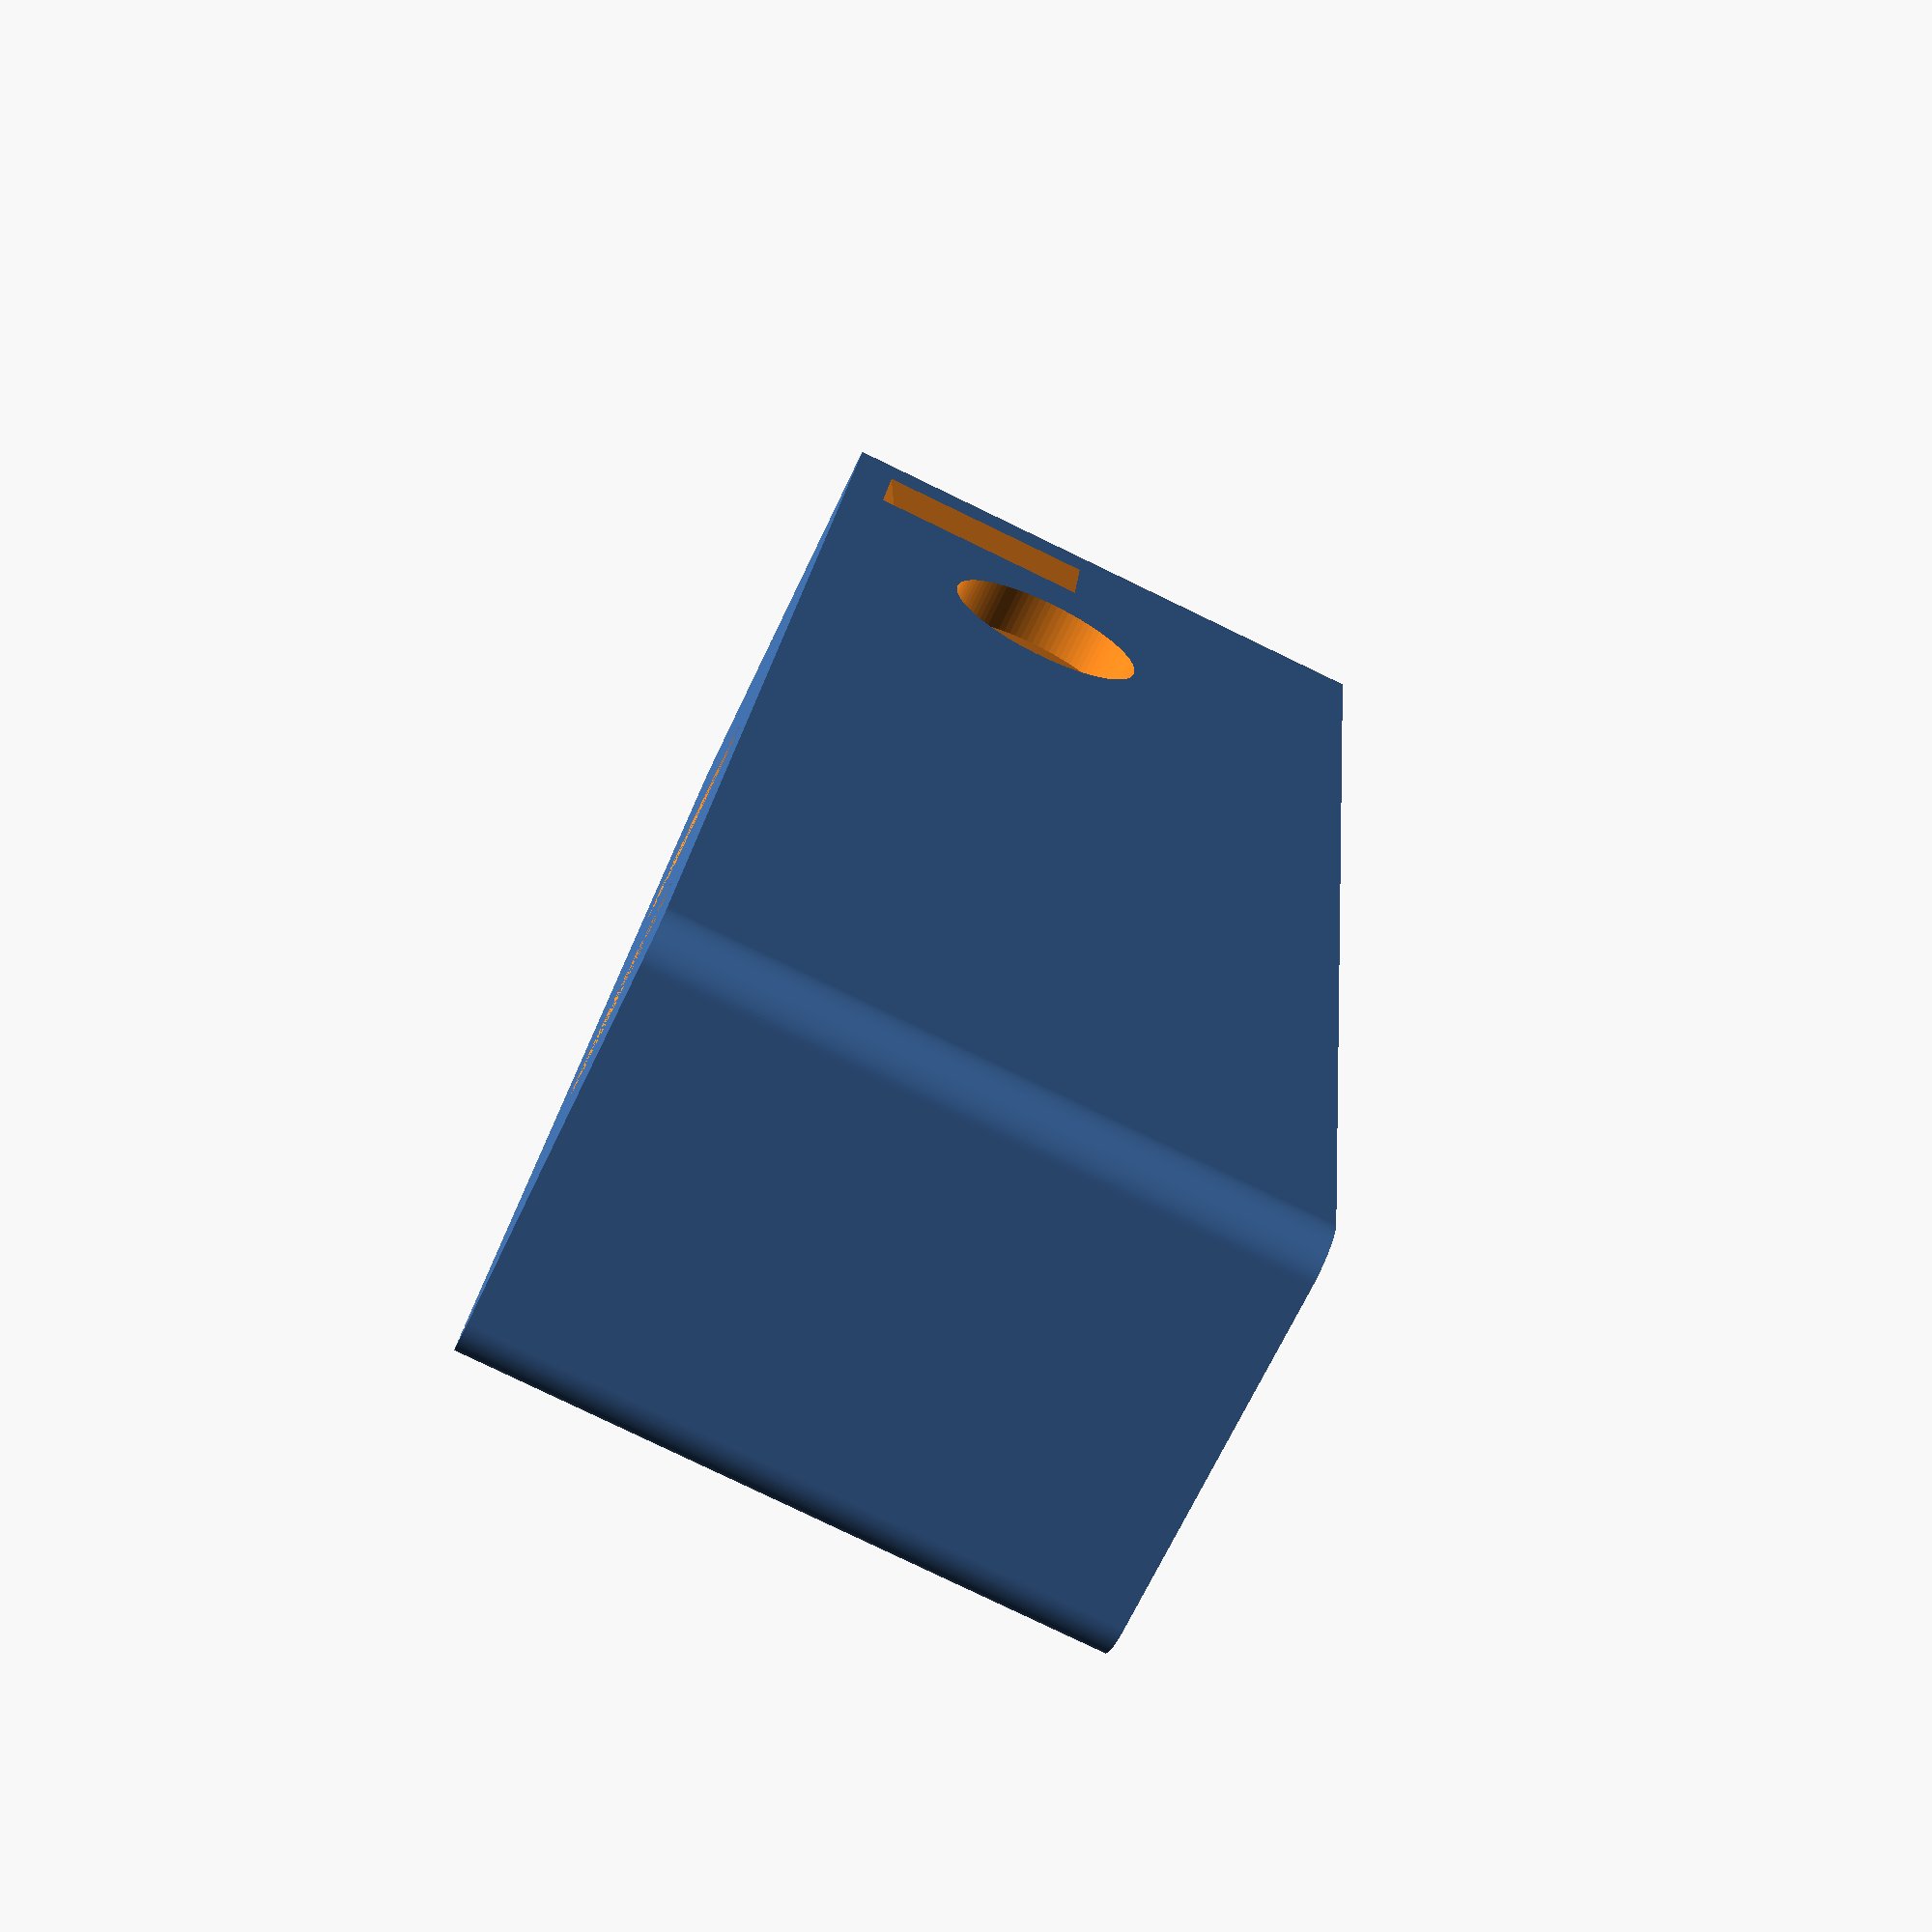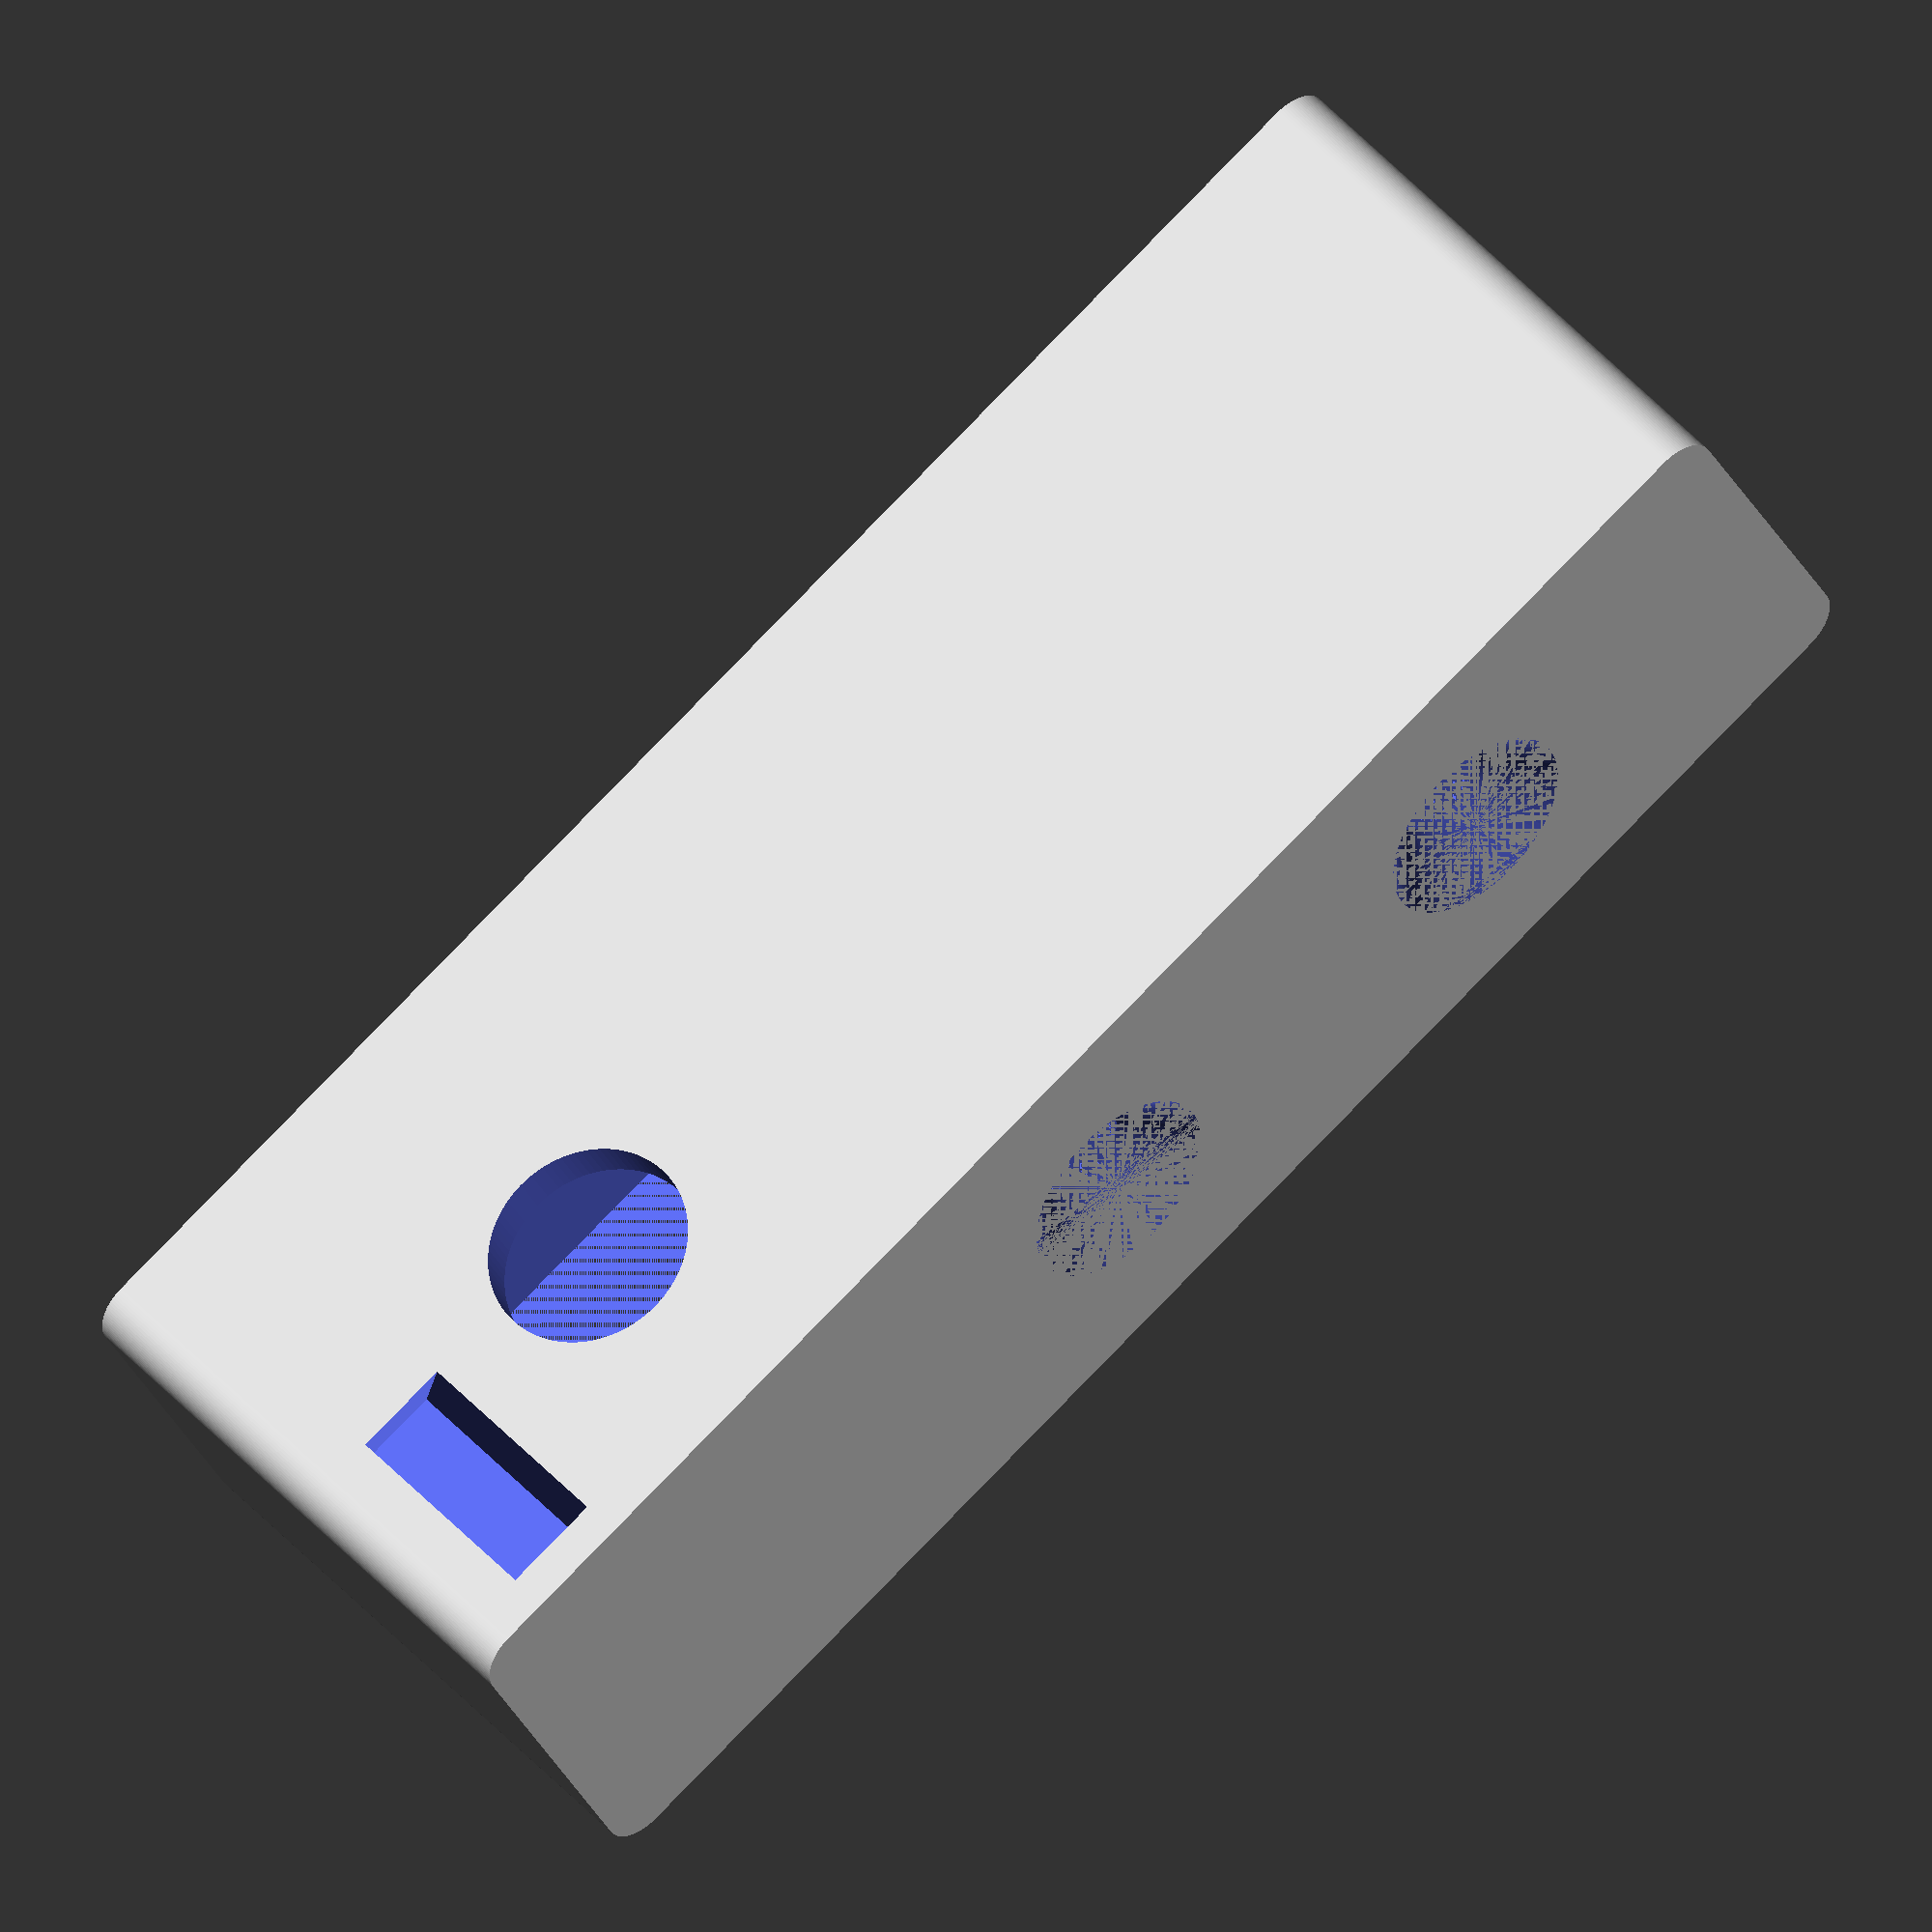
<openscad>
/*
 * CR-10S Pro wheel guide for filament: base part
 * Clip on filament cut detection box (near extruder)
 *
 * History
 * -------
 * v01 (2021.06.26): Initial version
 */

$fn = 96;

part_width =  42.3; // inner part
part_depth =  11.4; // inner part
part_height = 13.5; // inner part
part_border_front = 0.2; // border front thickness
part_border = [ 2.2, 5.0, 2.2, 2.2 ]; // [top, right, bottom, left]
border_radius = 2.5; // minkowski thickness, cannot be 0
hole_diameter = [6.2, 5.8]; // [filament (front), bars (bottom)]

module bar_hole(x,y,d) {
    height = part_border[2];
    translate([x, y, -height]) {
        hull() {
            cylinder(h=height, d=d, center=false);
            translate([0, part_depth])
                cylinder(h=height, d=d, center=false);
        }
    }
}

/* Hex socket flat head screw */
module top_screw_hole(x,y) {
    screw_m3_diameter      = 3.1;
    screw_m3_head_diameter = 6.2;
    screw_m3_head_height   = 2.0;
    translate([x, y, part_height]) {
        union() {
            h1 = min(part_border[0], max(part_border[0] - screw_m3_head_height, 0));
            cylinder(d=screw_m3_diameter, h=h1);
            translate([0, 0, h1])
                cylinder(d1=screw_m3_diameter, d2=screw_m3_head_diameter, h=screw_m3_head_height);
        }
    }
}

module arm_slot(w,d,h) {
    trapeze_points = [
        [ 0,  0, -3.4 ],
        [ w,  0, -3.4 ],
        [ w,  d,  0 ],
        [ 0,  d,  0 ],
        [ 0,  0,  h ],
        [ w,  0,  h ],
        [ w,  d,  h ],
        [ 0,  d,  h ]];
    trapeze_faces = [
        [0, 1, 2, 3],  // bottom
        [4, 5, 1, 0],  // front
        [7, 6, 5, 4],  // top
        [5, 6, 2, 1],  // right
        [6, 7, 3, 2],  // back
        [7, 4, 0, 3]]; // left

    right_border_margin = 0.6; // right_border_margin + w < part_border[1]
    /* Tune exact location */
    translate([part_width + right_border_margin, -part_border_front -border_radius/2 + 7.0, 3.5])
        rotate([60, 0, 0])
            polyhedron(trapeze_points, trapeze_faces);
}

difference() {
    translate([-part_border[3] + border_radius,
               -part_border_front + border_radius/2, -part_border[2]]) {
        minkowski() {
            h = part_height + part_border[0] + part_border[2];
            translate([-border_radius/2, -border_radius/2, 0])
                cube([part_width + part_border[1] + part_border[3] - border_radius/2,
                      part_depth + part_border_front - border_radius/2,
                      h/2], center=false);
            cylinder(r=border_radius/2, h=h/2);
        }
    }
    cube([part_width, part_depth, part_height], center=false);

    // notches
    bar_hole( 9.5, 4.9, hole_diameter[1]);
    bar_hole(24.6, 4.9, hole_diameter[1]);

    // top holes (for screws, M3x18mm)
    top_screw_hole(10.1, 5.2);
    top_screw_hole(25.0, 5.2);

    // front hole (for filament)
    translate([37.2, part_height/2, 8.2])
        rotate([90,0,0])
            cylinder(d=hole_diameter[0], h=part_height);

    // arm grip (rectangle window: 3x6mm)
    arm_slot(3.0, 6.0, 12);
}

</openscad>
<views>
elev=260.1 azim=100.1 roll=115.8 proj=p view=solid
elev=312.6 azim=154.5 roll=320.8 proj=o view=wireframe
</views>
